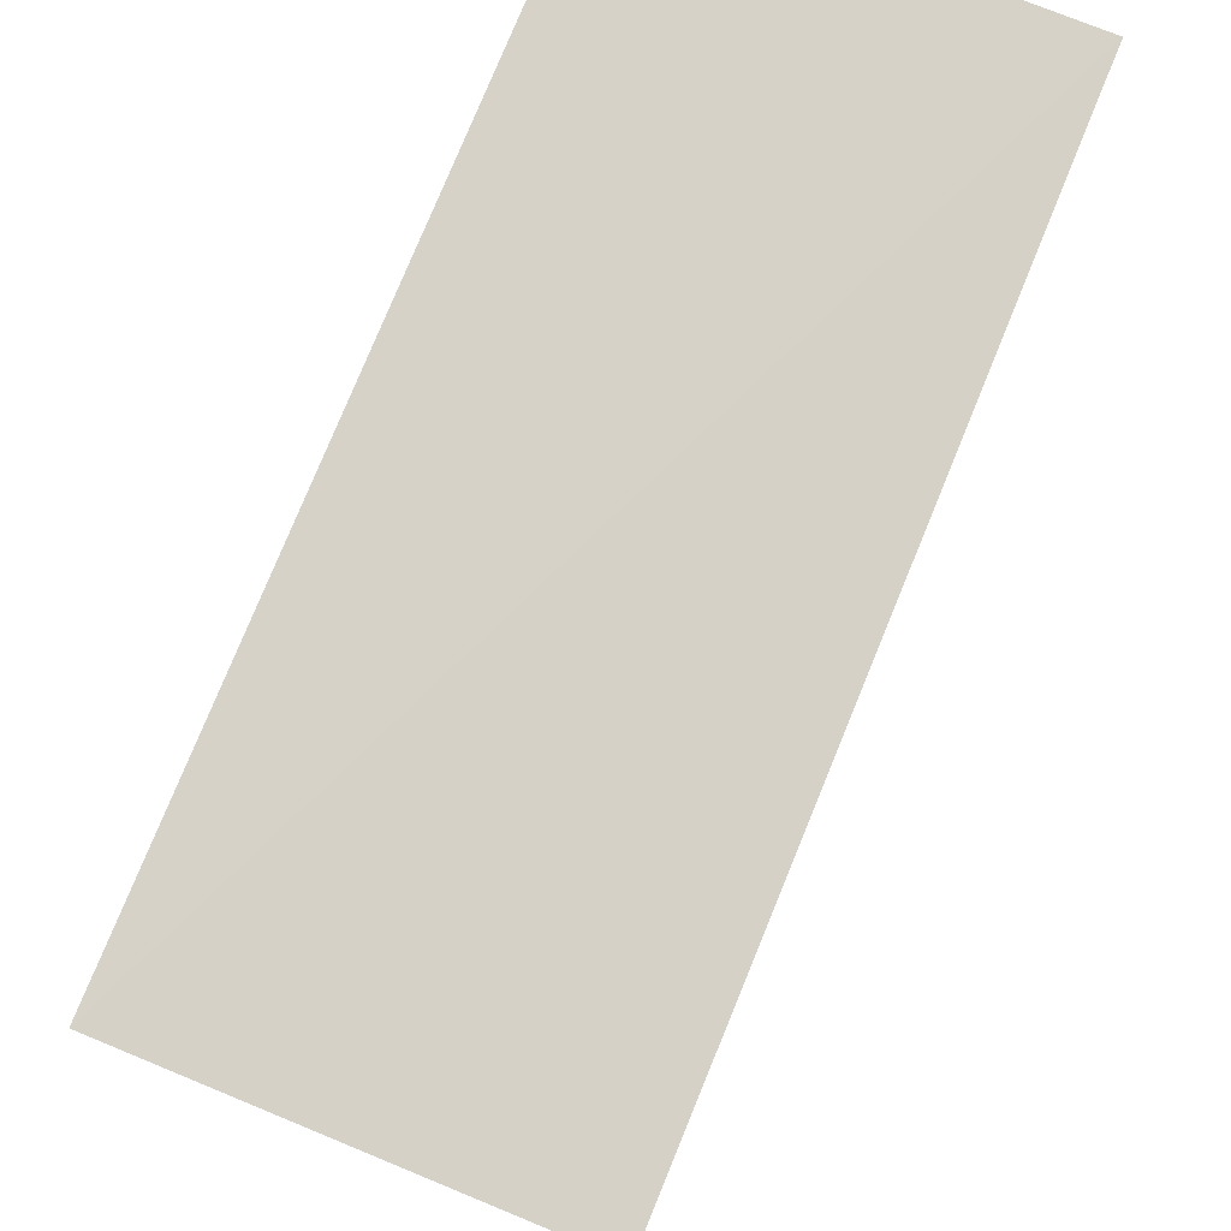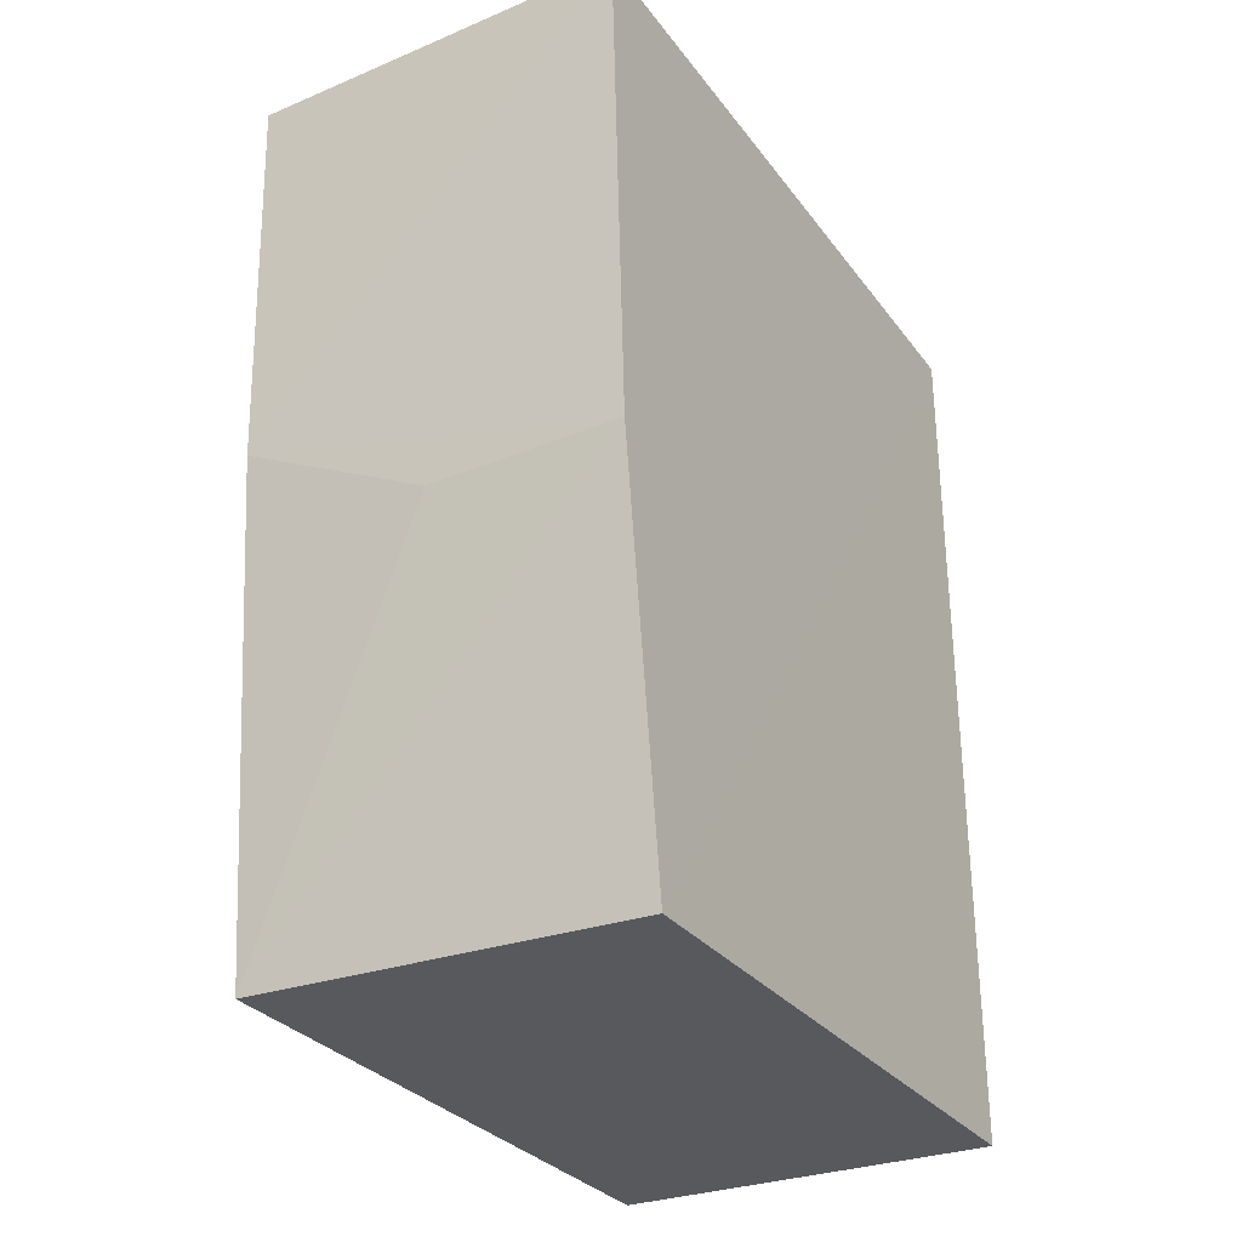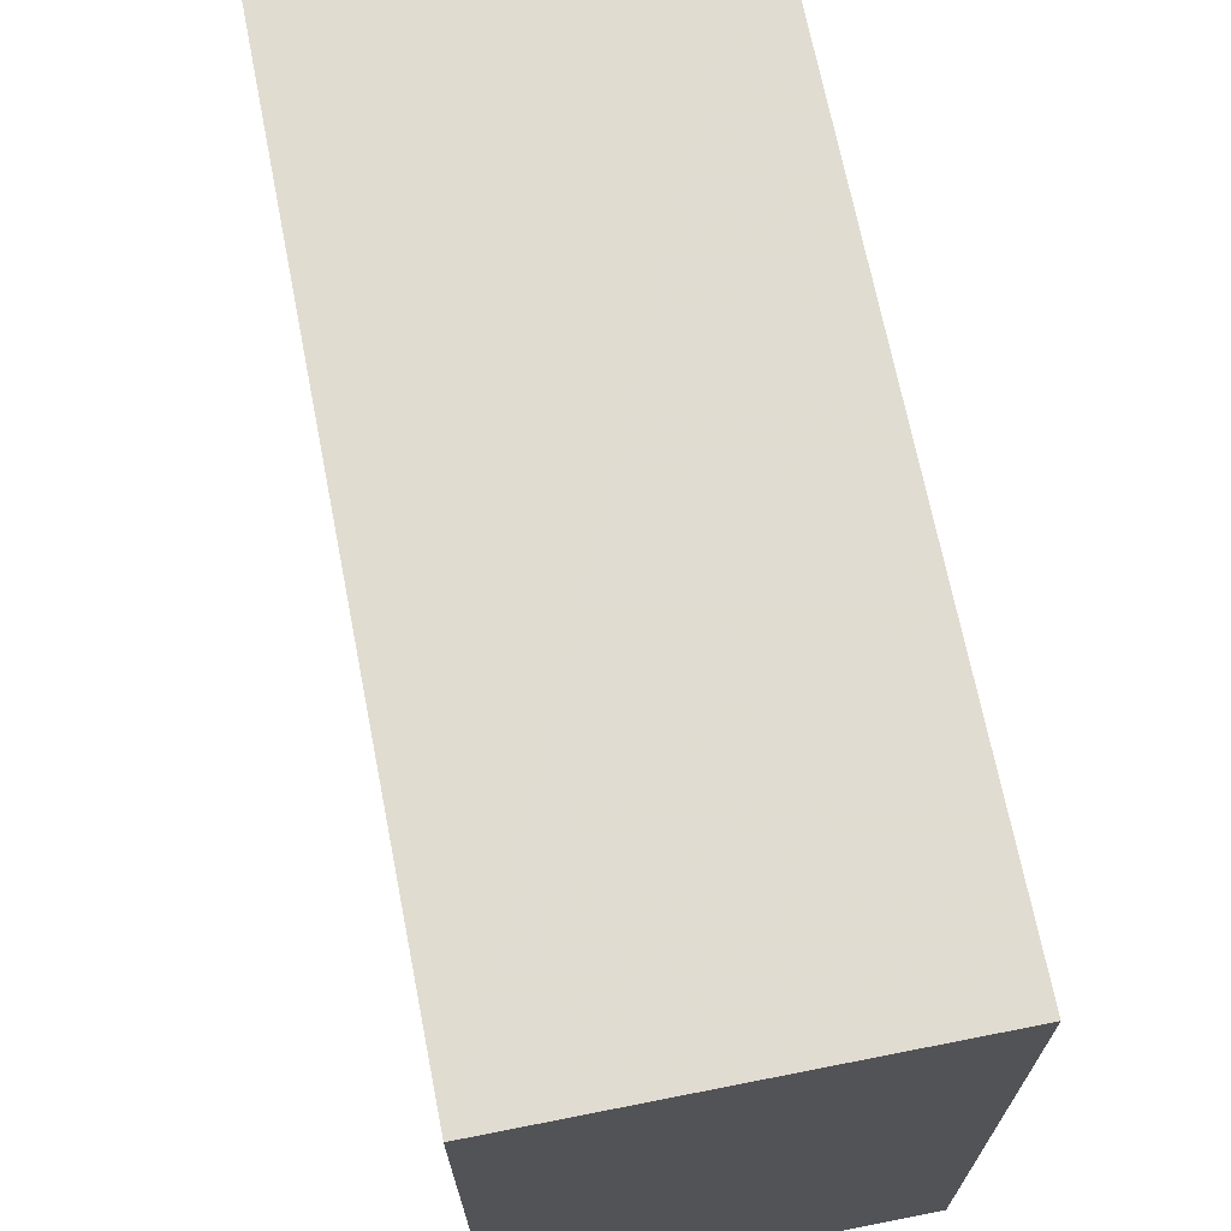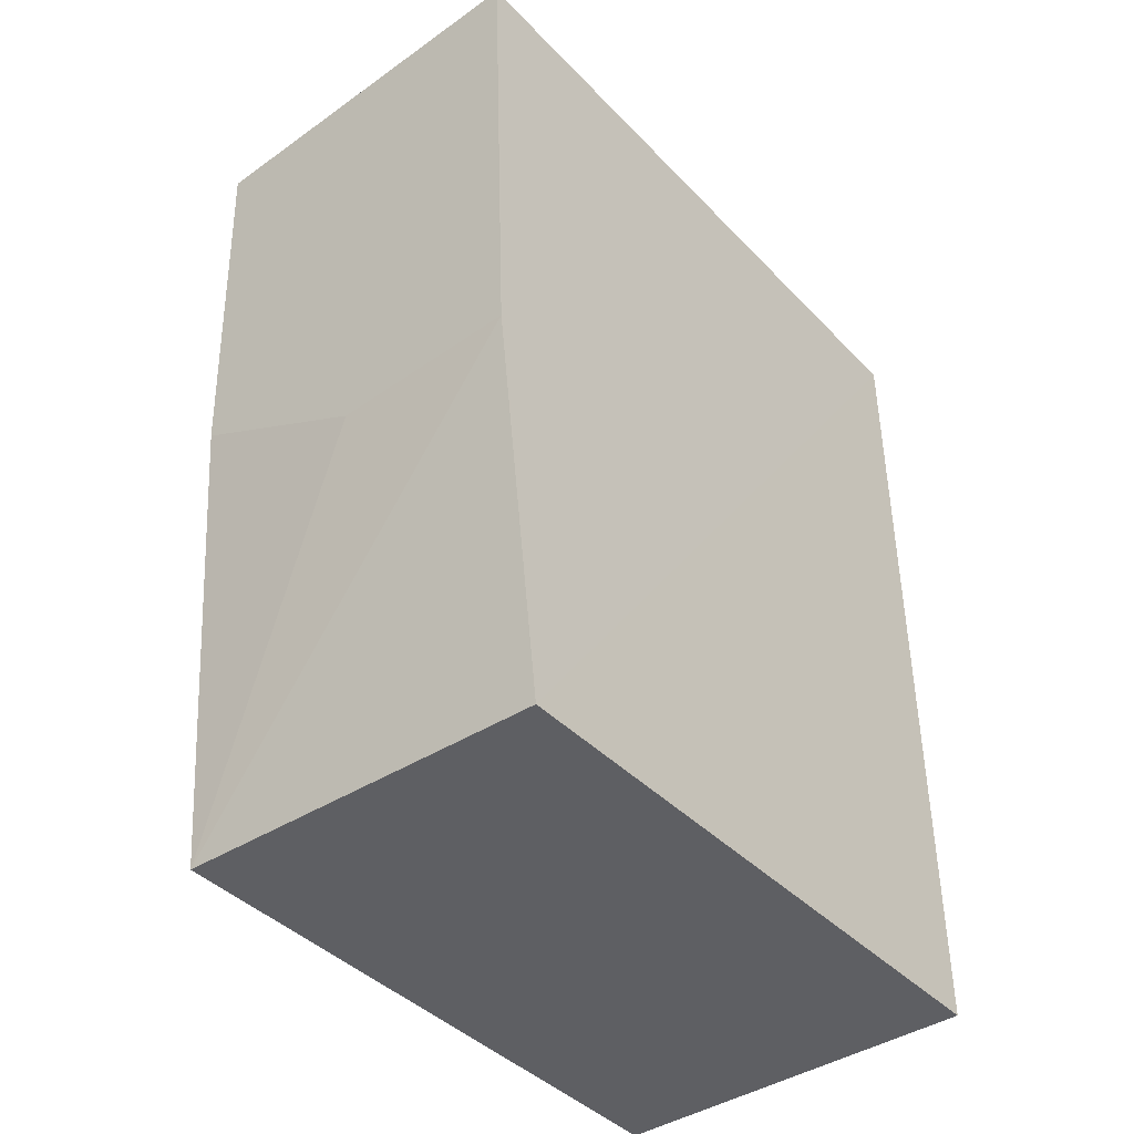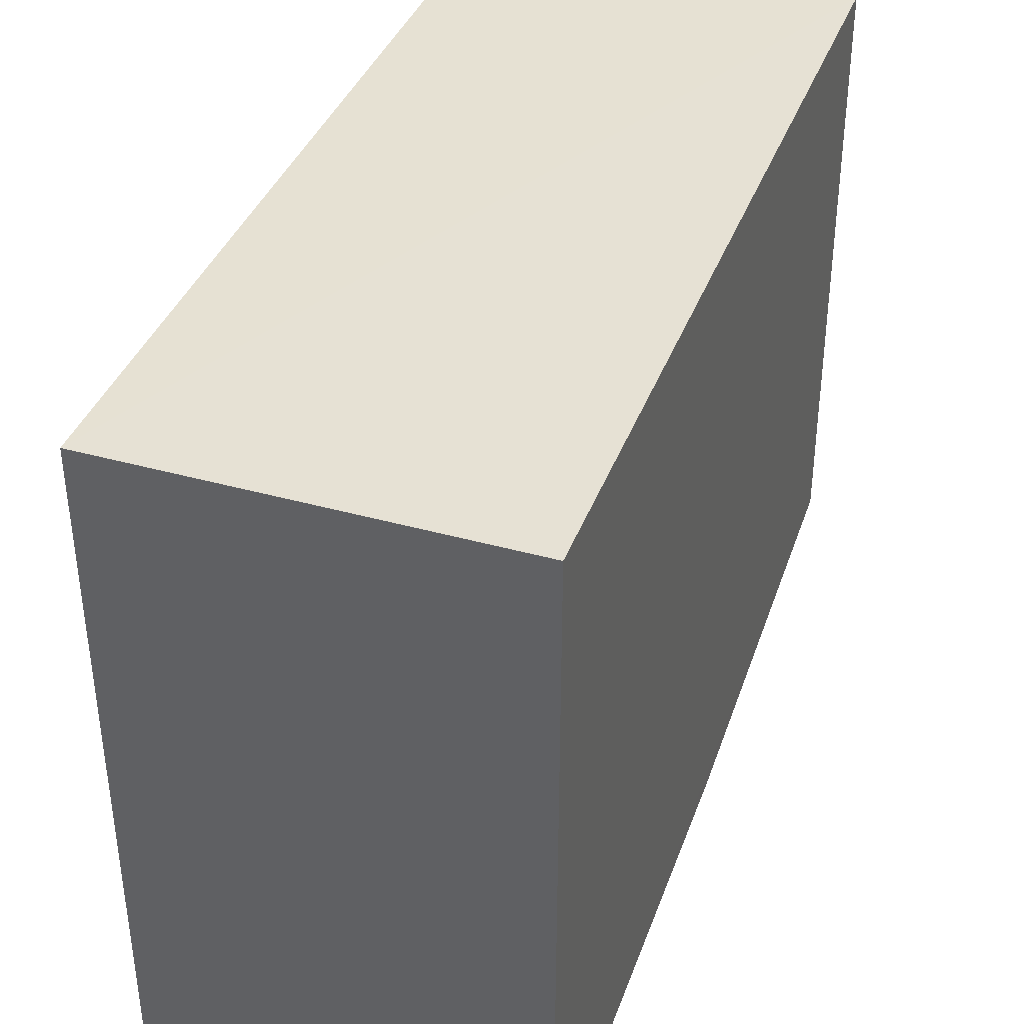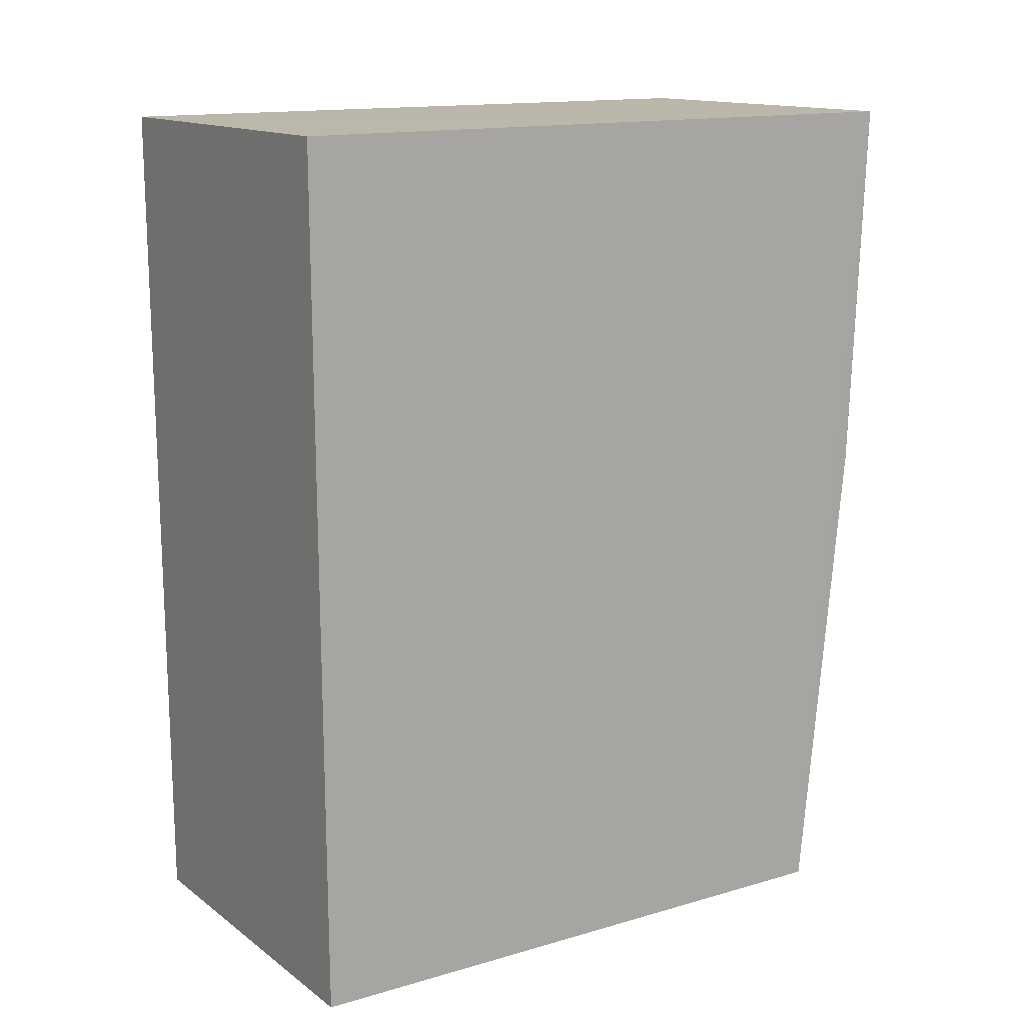
<metadata>
{"format":"obj","ext":"obj","renderer":"f3d","projection":"perspective","resolution":1024,"background":"white","views":[{"elev":78.9,"azim":22.3,"up":"+Y"},{"elev":-30.7,"azim":30.2,"up":"+Z"},{"elev":69.5,"azim":-11.2,"up":"+Y"},{"elev":-42.0,"azim":39.5,"up":"+Z"},{"elev":39.1,"azim":19.3,"up":"+Y"},{"elev":14.1,"azim":-122.7,"up":"+Z"}]}
</metadata>
<code>
v 0.001608 -0.01367 0.02311
v 0.001621 -0.03118 0.02317
v 0.001654 -0.02932 0.0007359
v -0.008093 -0.01377 0.001022
v -0.008127 -0.01367 0.02311
v -0.008081 -0.03064 0.01348
v 0.001621 -0.01375 0.0008952
v -0.008083 -0.03103 0.02319
v 0.001639 -0.03065 0.01106
v -0.008116 -0.02941 0.001017
v -0.003226 -0.03059 0.01106
f 1 2 3
f 7 1 3
f 7 3 4
f 7 5 1
f 7 4 5
f 8 2 1
f 8 1 5
f 8 6 2
f 9 3 2
f 9 2 6
f 10 4 3
f 10 3 9
f 10 5 4
f 10 8 5
f 10 6 8
f 11 10 9
f 11 9 6
f 11 6 10

</code>
